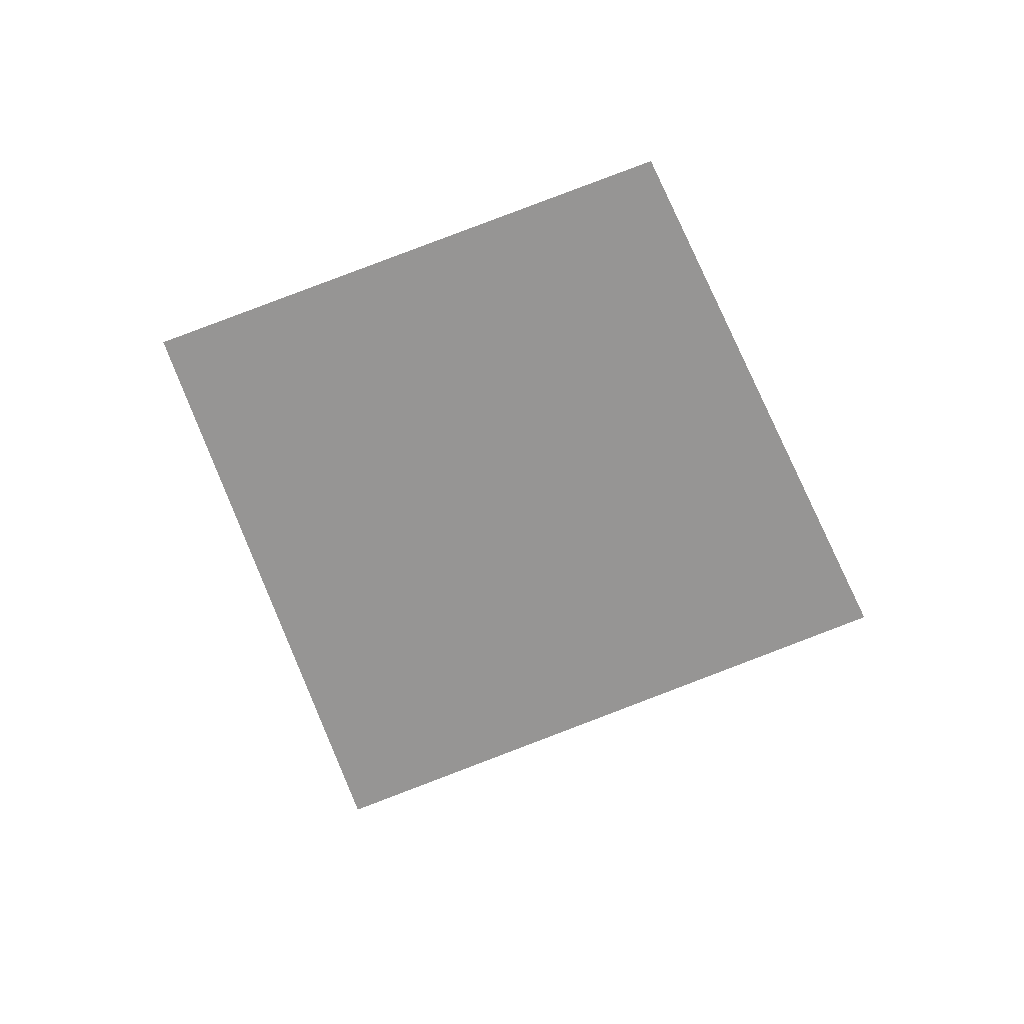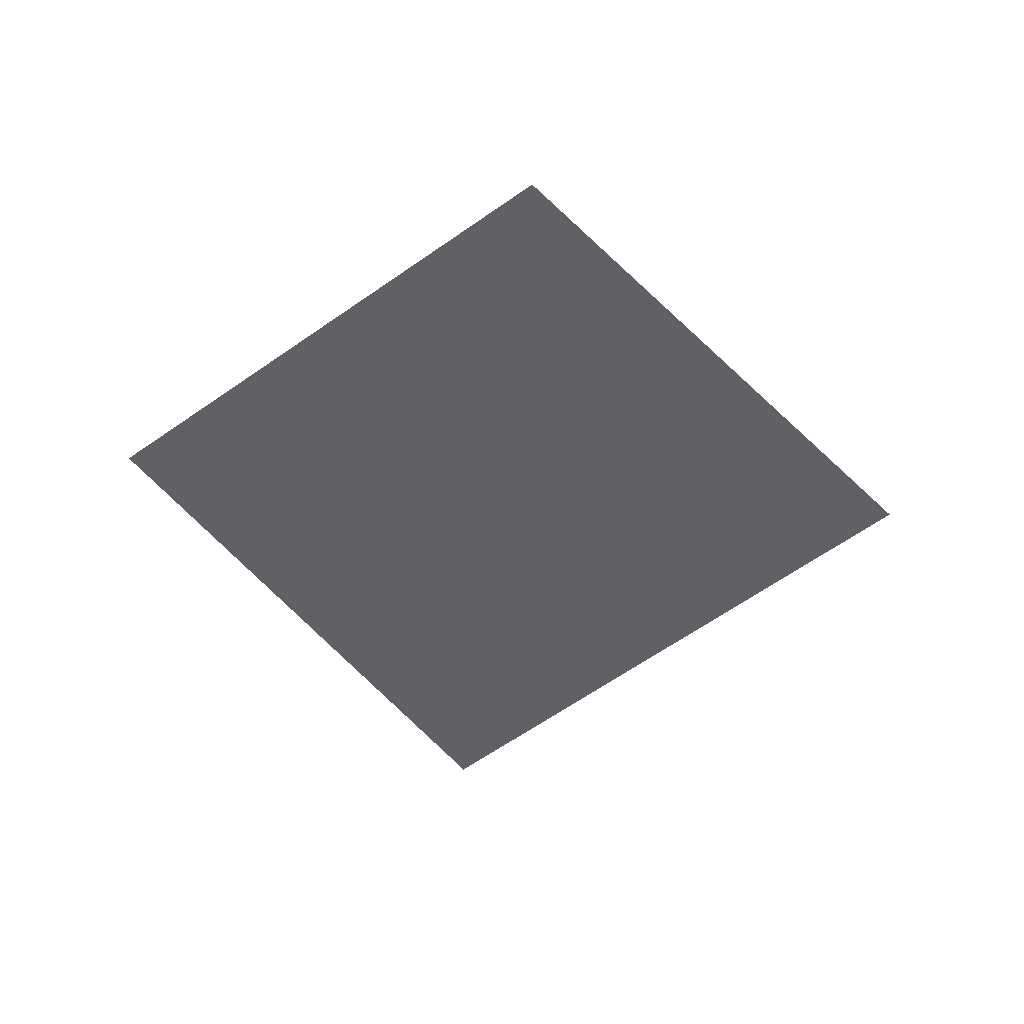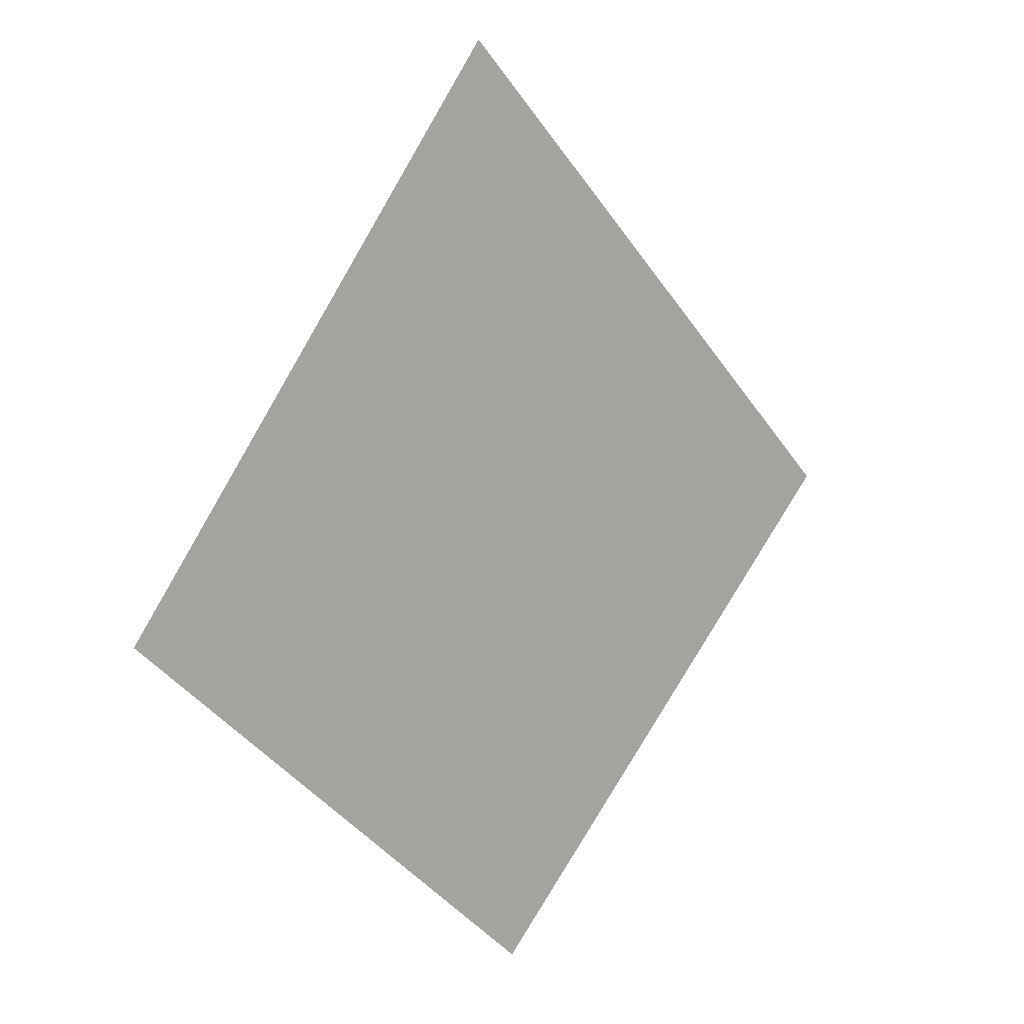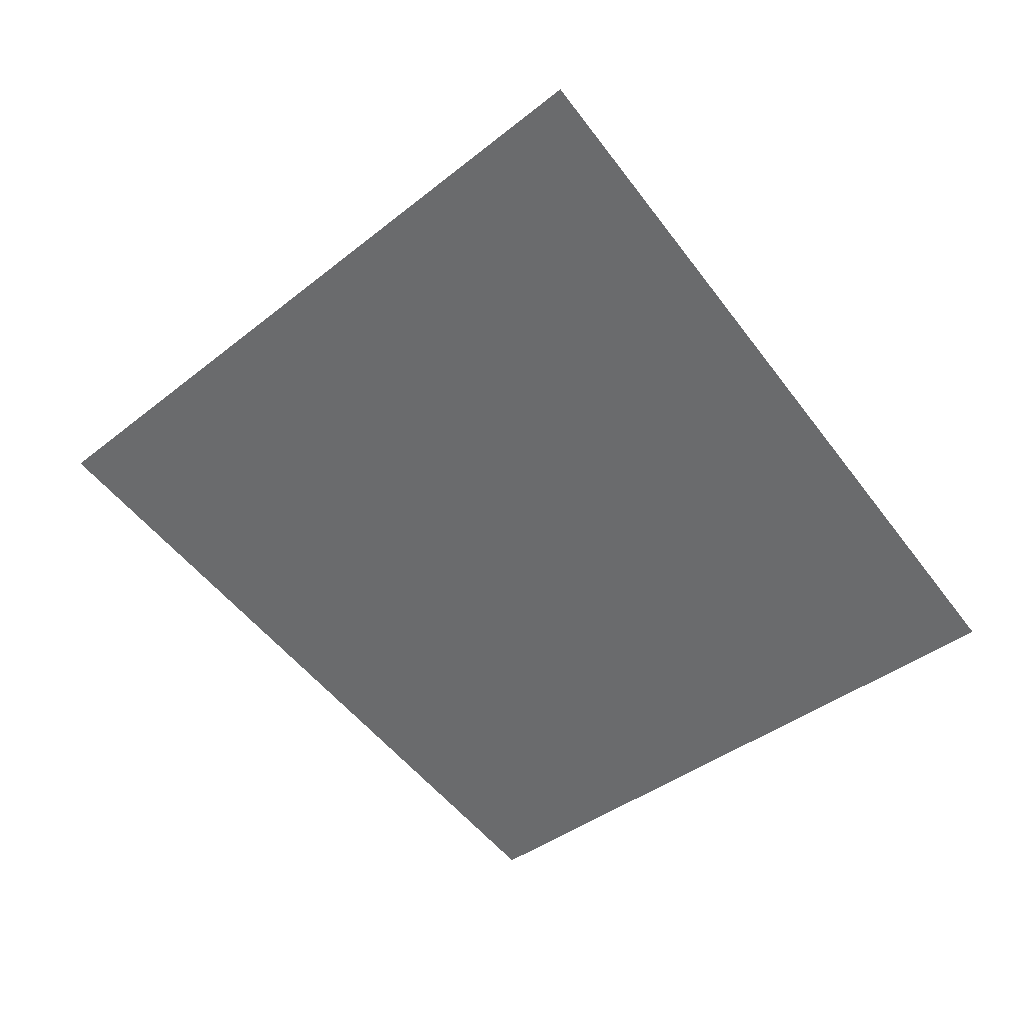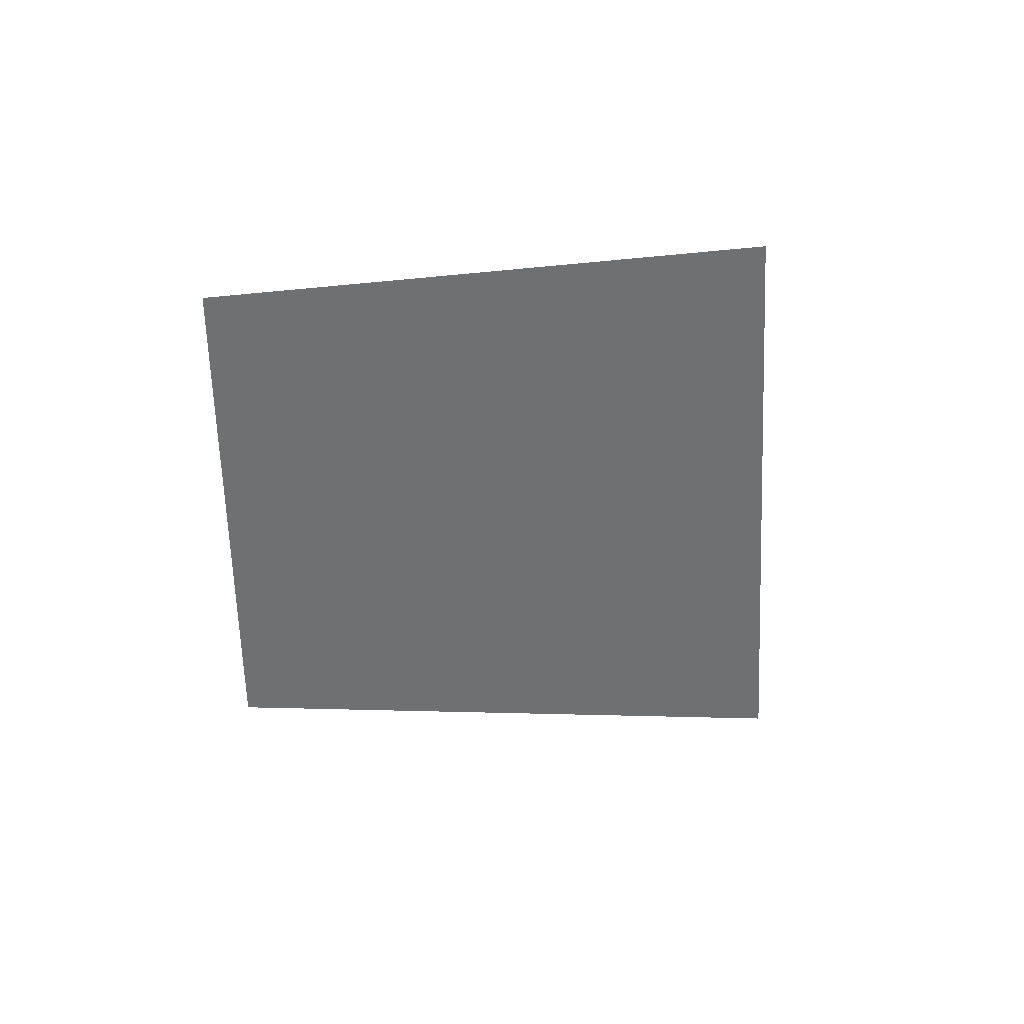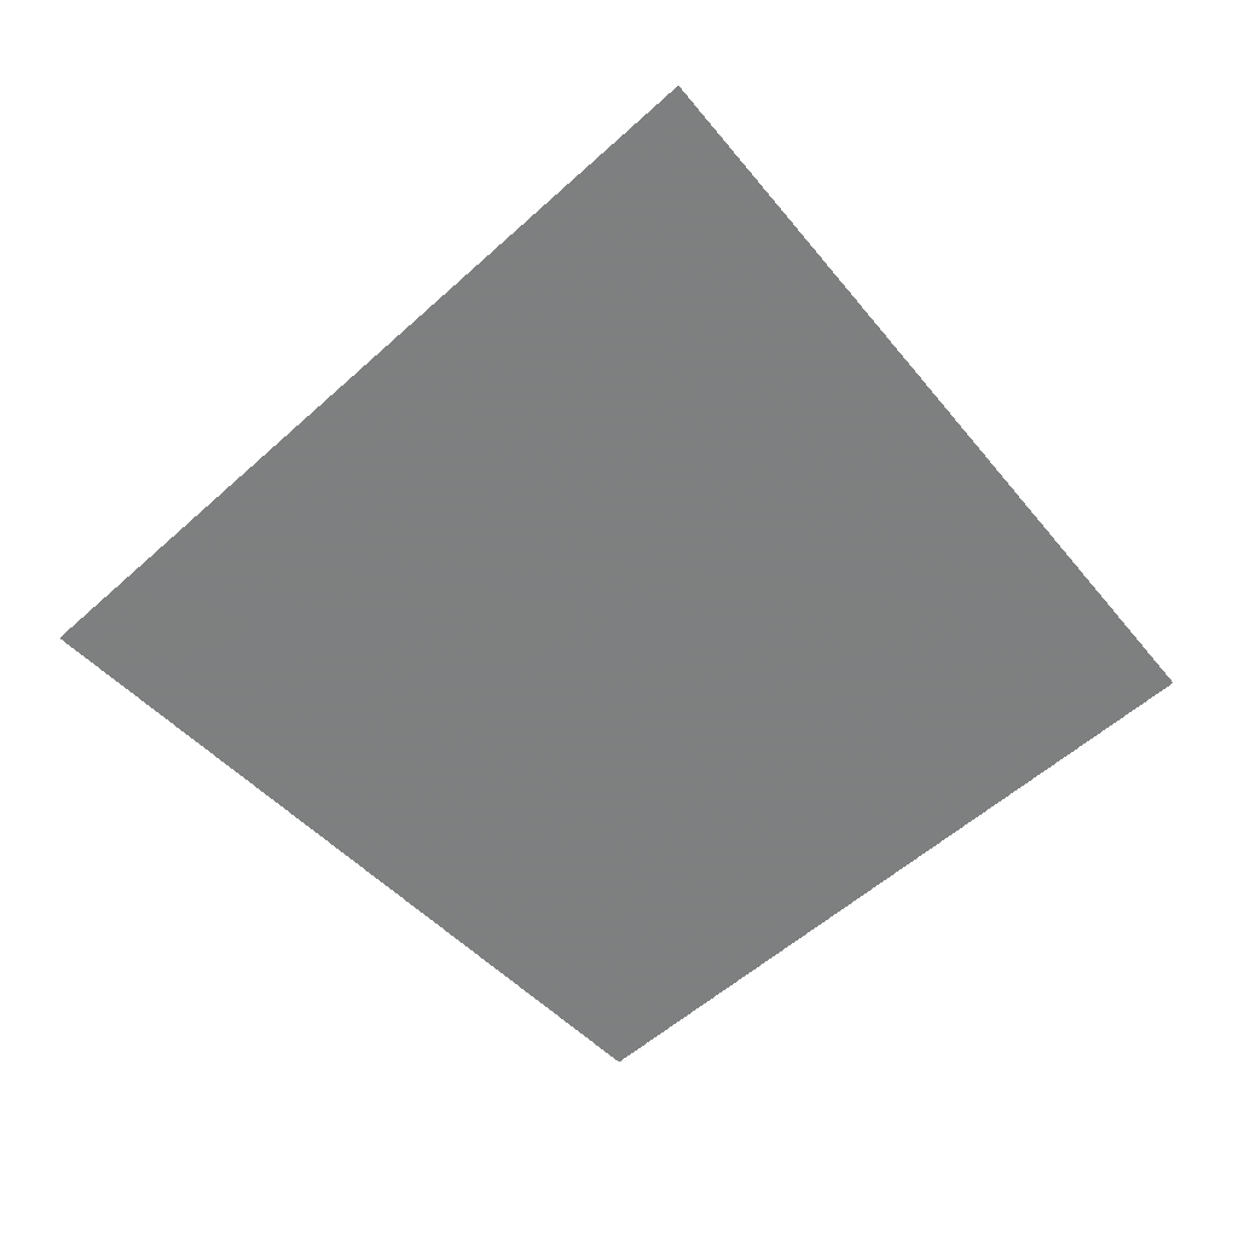
<metadata>
{"format":"obj","ext":"obj","renderer":"f3d","projection":"perspective","resolution":1024,"background":"white","views":[{"elev":-67.6,"azim":-20.1,"up":"+Z"},{"elev":-50.0,"azim":-2.7,"up":"+Z"},{"elev":10.3,"azim":-44.3,"up":"+Y"},{"elev":34.2,"azim":-165.5,"up":"+Y"},{"elev":-54.9,"azim":49.8,"up":"+Z"},{"elev":30.4,"azim":179.9,"up":"+Y"}]}
</metadata>
<code>
o Map 870 - Npc 50830: Spriggin
v -552 -2904 0
v -505 -2845 0
v -500 -2949 0
v -448 -2899 0
f 2 4 3 1

</code>
